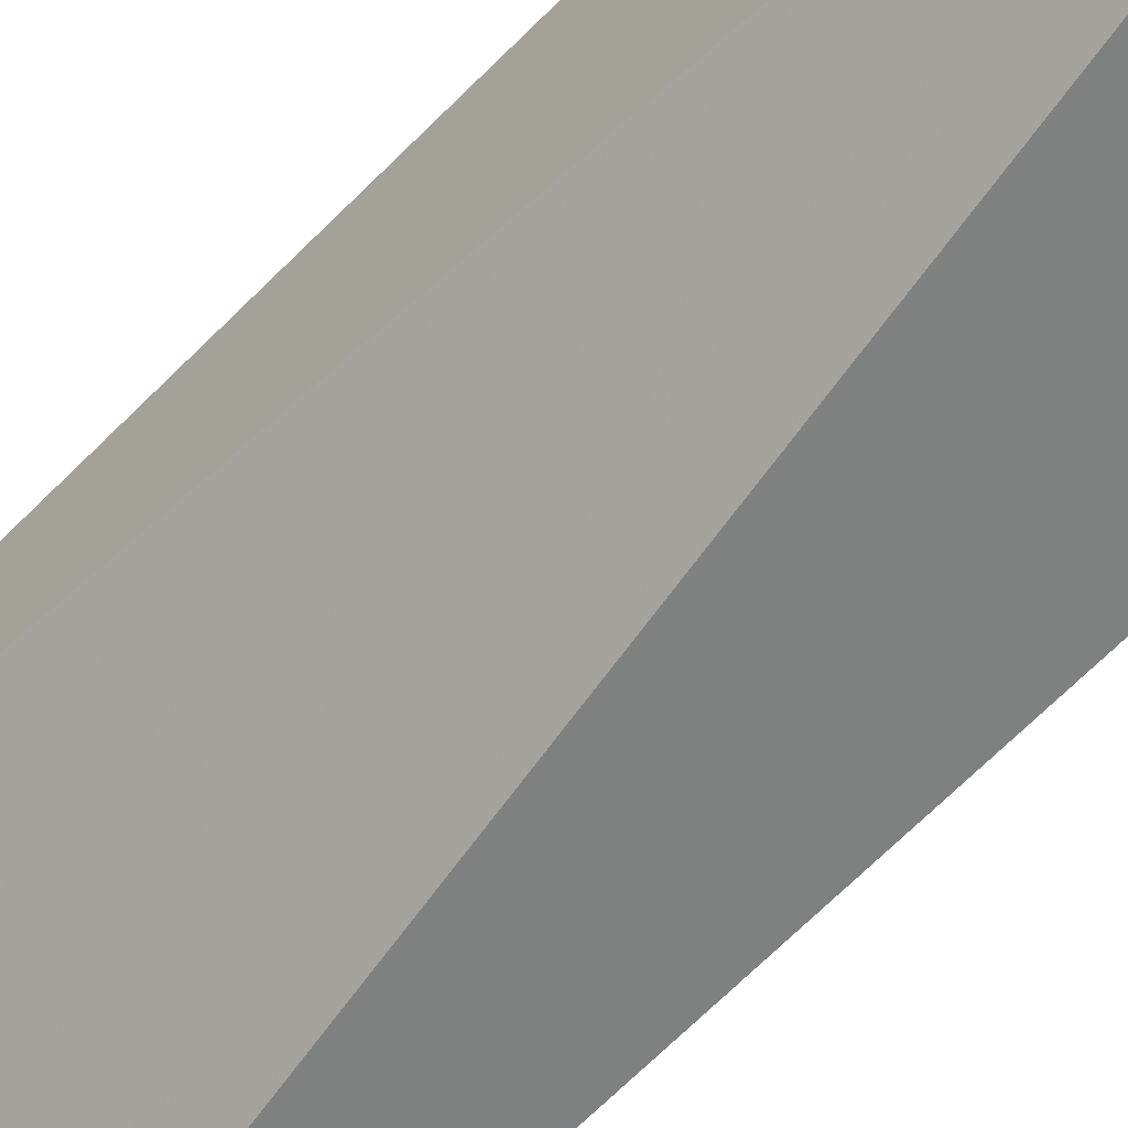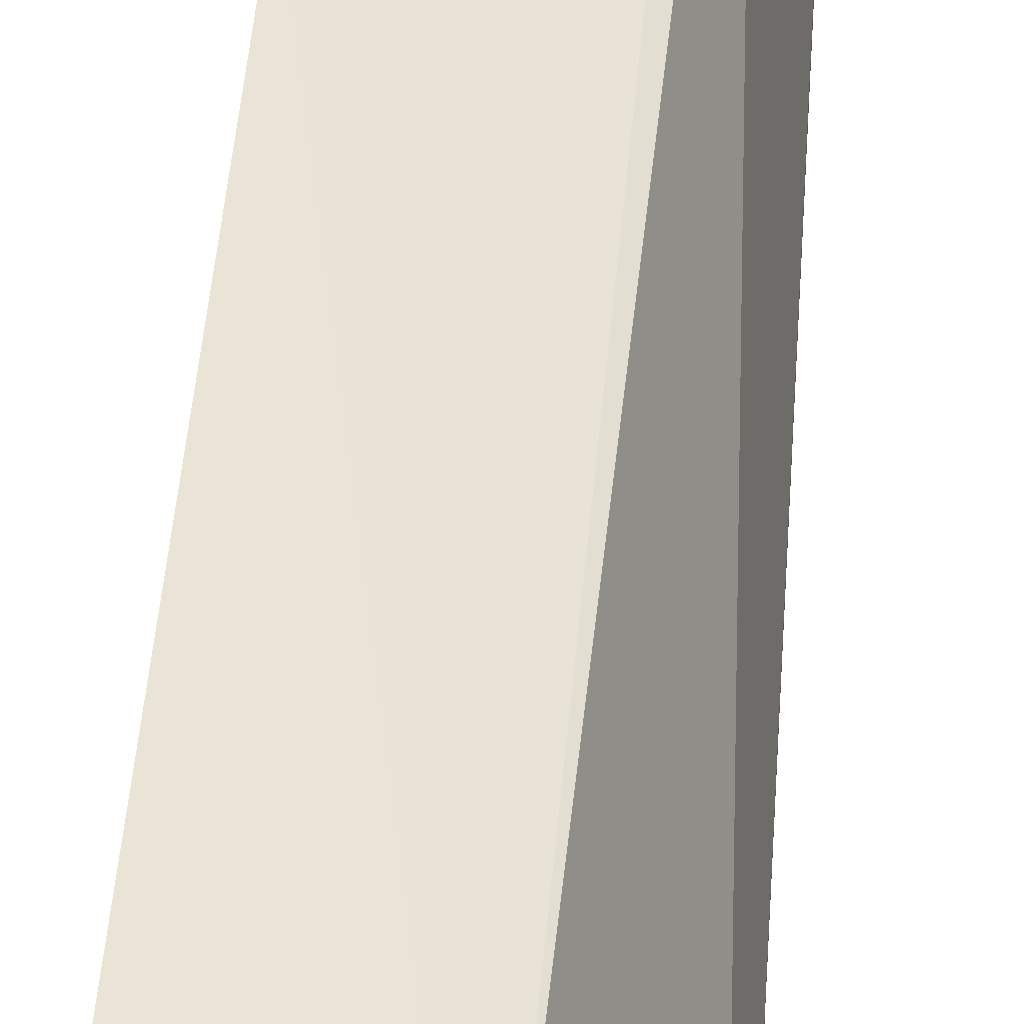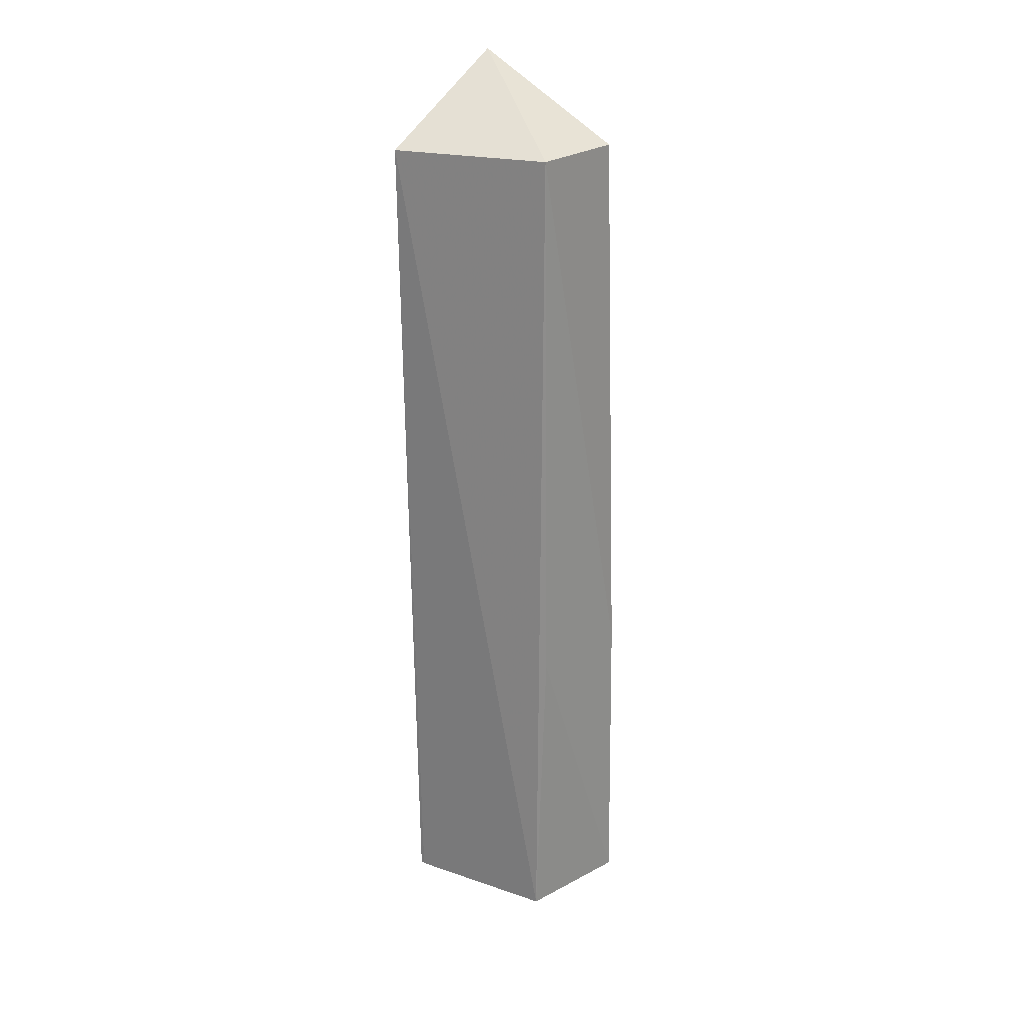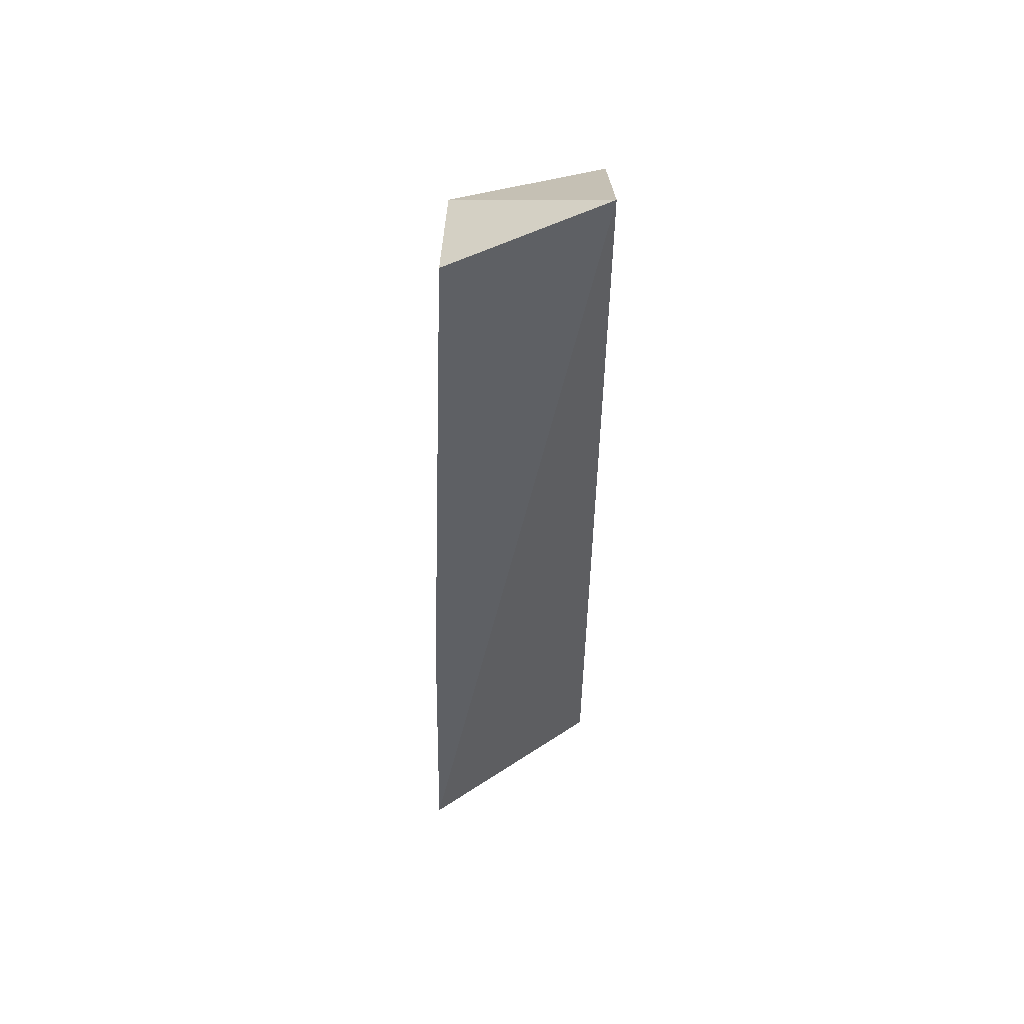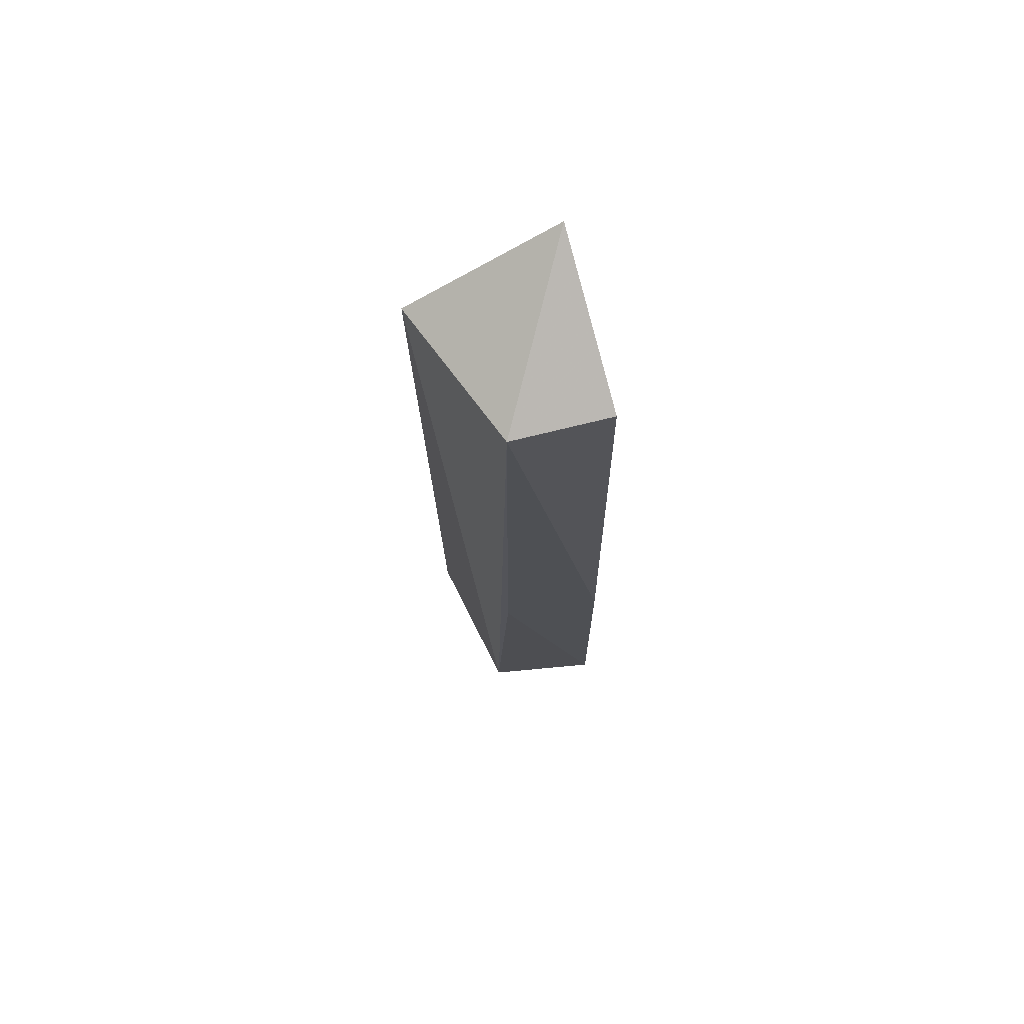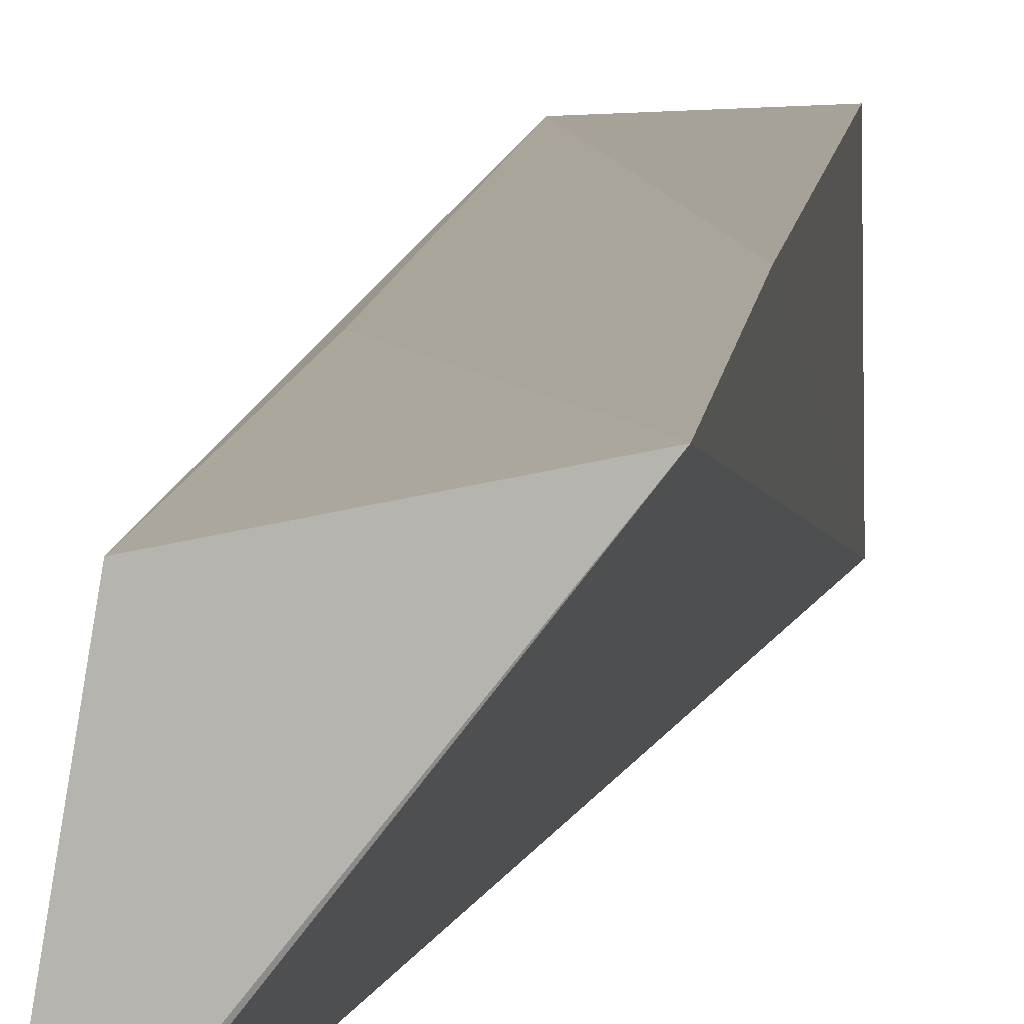
<metadata>
{"format":"obj","ext":"obj","renderer":"f3d","projection":"perspective","resolution":1024,"background":"white","views":[{"elev":-60.6,"azim":-42.5,"up":"+Y"},{"elev":39.4,"azim":4.1,"up":"+Y"},{"elev":26.2,"azim":128.4,"up":"+Z"},{"elev":47.1,"azim":-89.4,"up":"+Z"},{"elev":72.5,"azim":162.8,"up":"+Z"},{"elev":9.2,"azim":-175.2,"up":"+Y"}]}
</metadata>
<code>
v 0.0833 0.001748 0.2662
v 0.1006 0.002072 0.2574
v 0.09457 0.01915 0.2576
v 0.08331 0.0228 0.1562
v 0.09937 0.00201 0.1561
v 0.08322 0.01973 0.2574
v 0.09645 0.02006 0.1562
v 0.08327 0.02214 0.1927
v 0.09935 0.002444 0.156
v 0.09492 0.02025 0.1927
f 1 2 3
f 5 2 1
f 5 1 4
f 6 1 3
f 7 3 2
f 8 6 3
f 8 3 4
f 8 4 1
f 8 1 6
f 9 7 2
f 9 2 5
f 9 5 4
f 9 4 7
f 10 7 4
f 10 4 3
f 10 3 7

</code>
